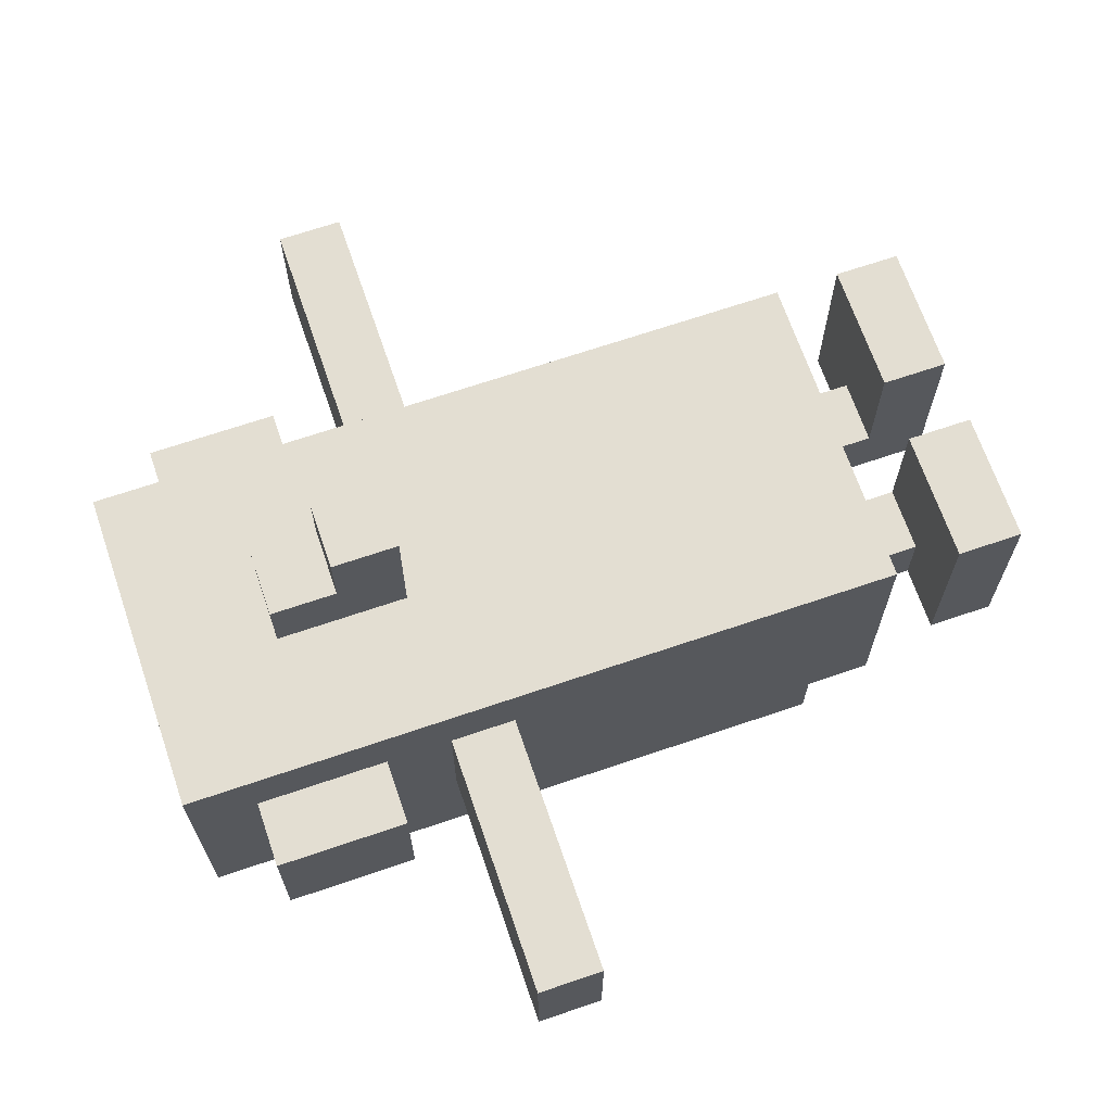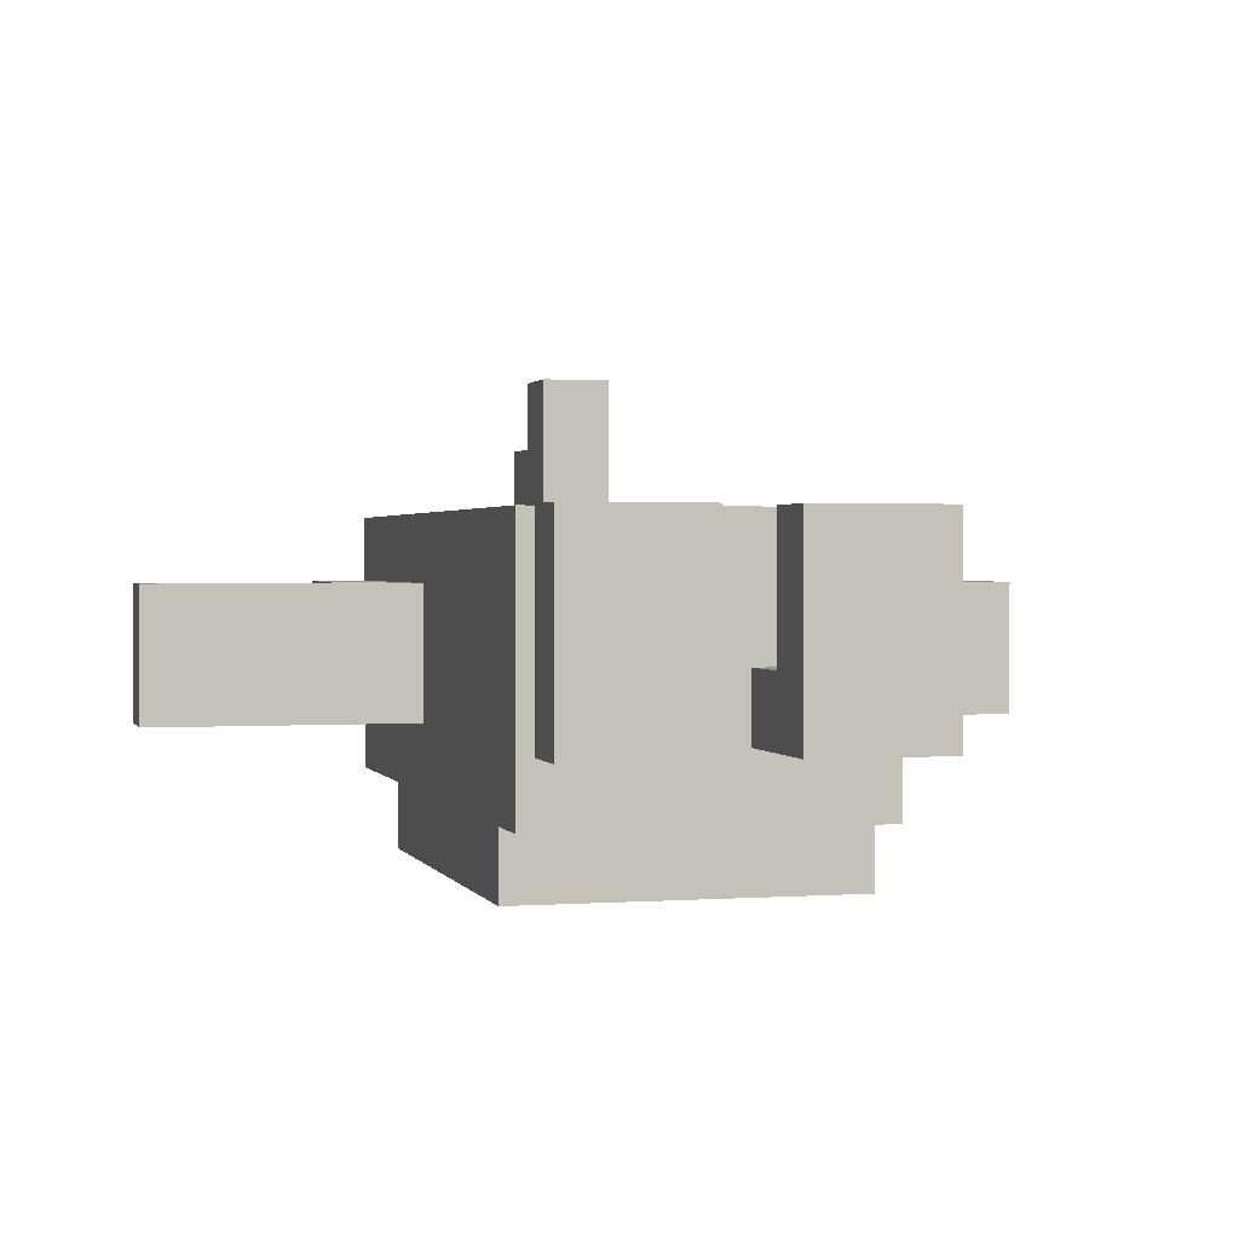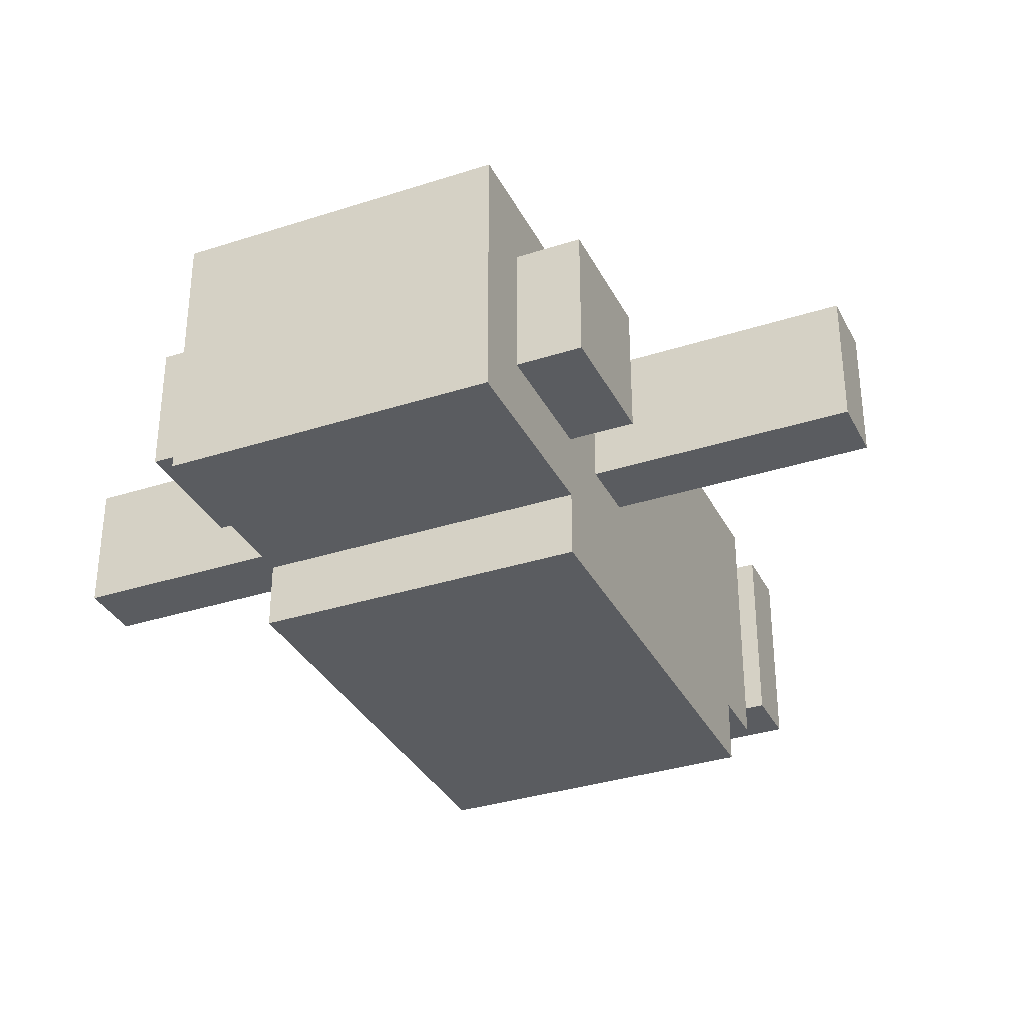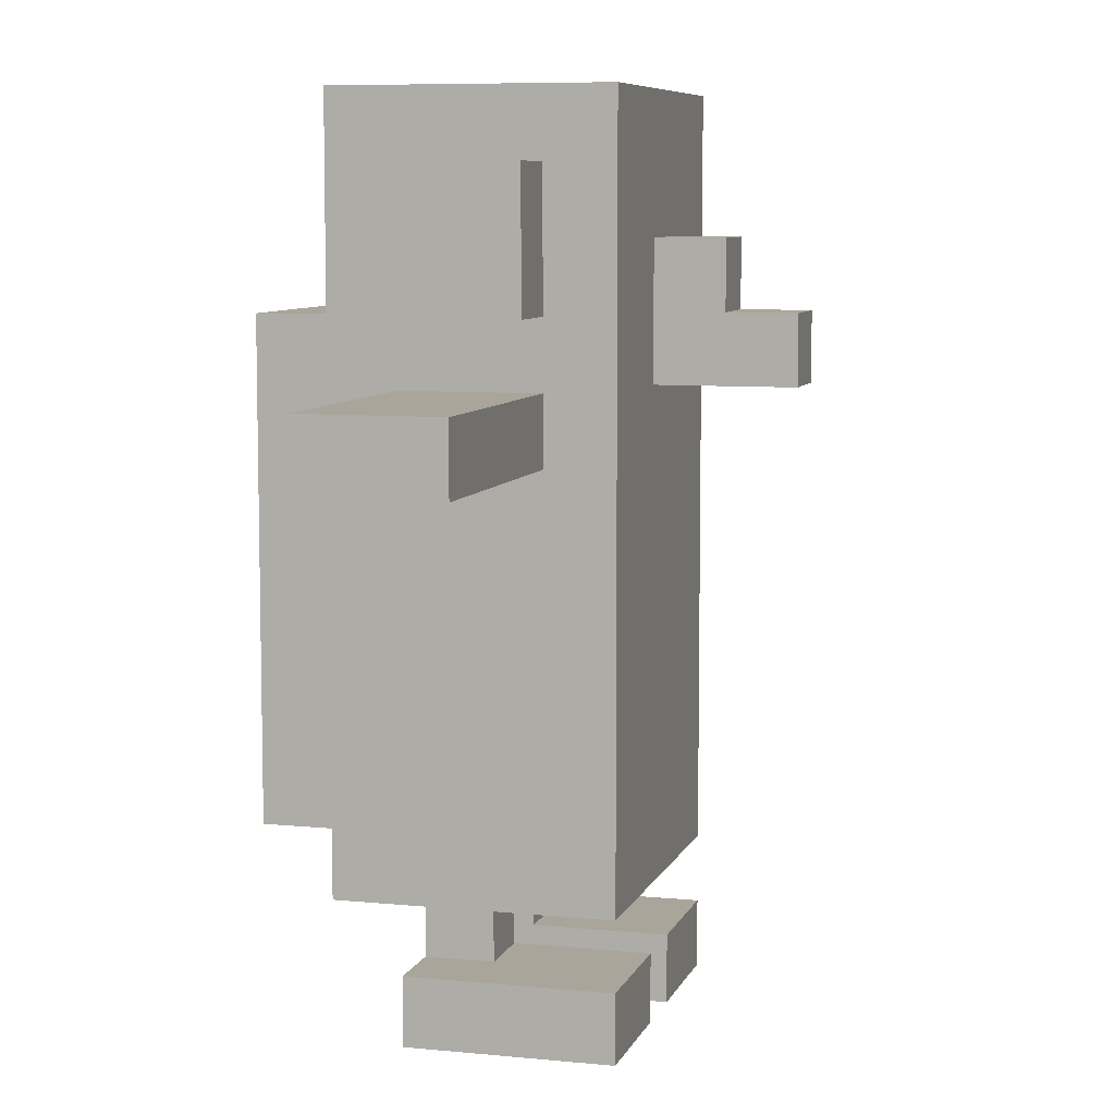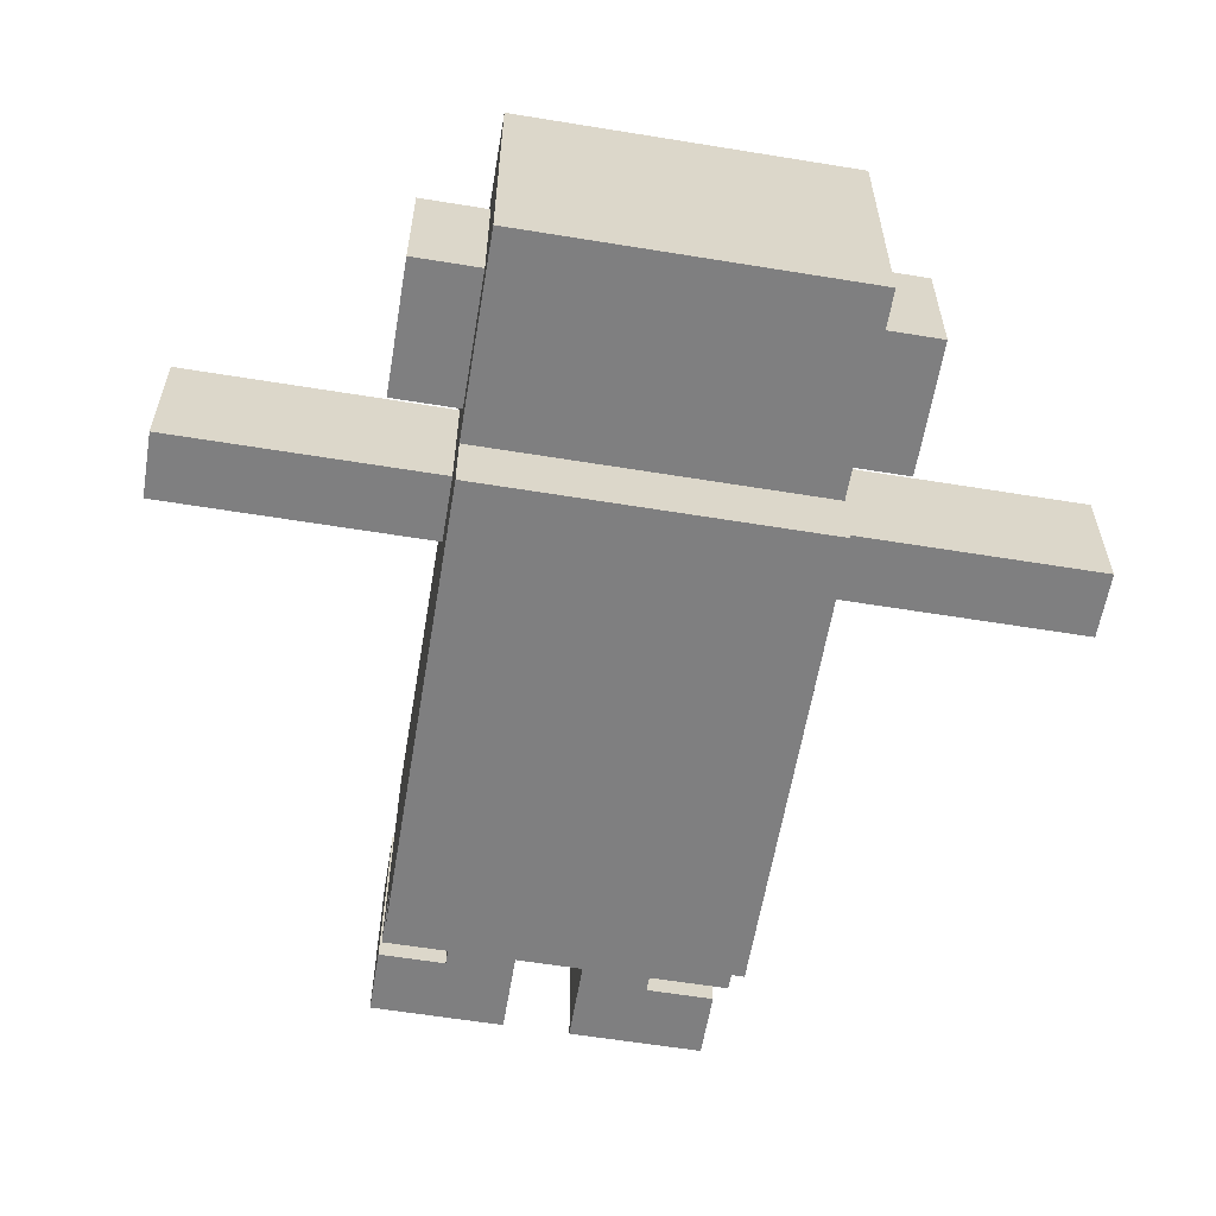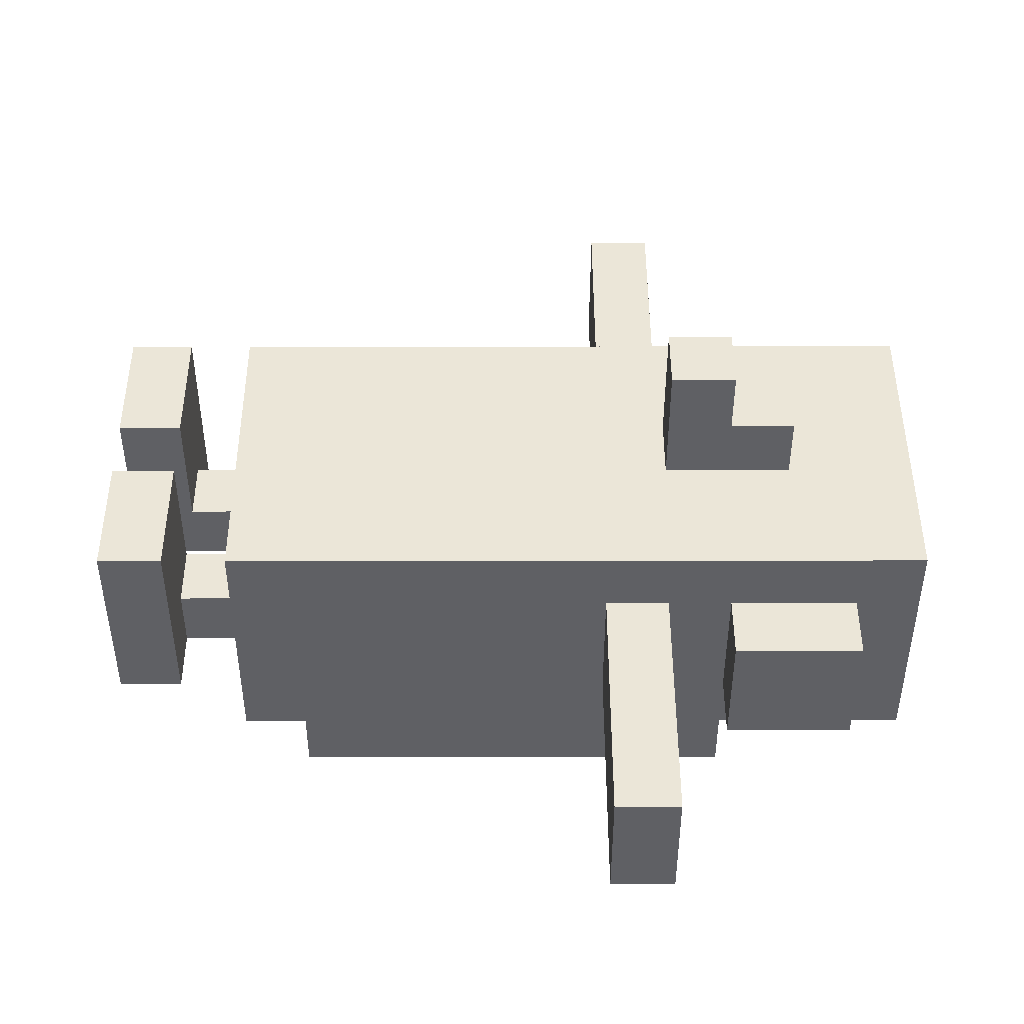
<metadata>
{"format":"obj","ext":"obj","renderer":"f3d","projection":"perspective","resolution":1024,"background":"white","views":[{"elev":67.7,"azim":-108.9,"up":"+Z"},{"elev":1.3,"azim":-14.9,"up":"+Z"},{"elev":-33.7,"azim":-156.2,"up":"+Z"},{"elev":7.6,"azim":-74.4,"up":"+Y"},{"elev":-59.9,"azim":170.5,"up":"+Z"},{"elev":46.2,"azim":89.9,"up":"+Z"}]}
</metadata>
<code>
g penguin_blue2
v -12 8 3
v -12 8 1
v -12 9 3
v -12 9 1
v -9 10 3
v -9 10 1
v -9 11 3
v -9 11 2
v -9 12 3
v -9 12 2
v -9 12 1
v -8 0 4
v -8 0 1
v -8 1 4
v -8 1 1
v -8 2 4
v -8 2 1
v -8 2 -0
v -8 3 -0
v -8 3 -1
v -8 8 4
v -8 8 3
v -8 8 1
v -8 9 3
v -8 9 1
v -8 10 3
v -8 10 1
v -8 10 -0
v -8 10 -1
v -8 11 3
v -8 12 3
v -8 12 2
v -8 12 1
v -8 13 4
v -8 13 -0
v -7 1 2
v -7 1 1
v -7 2 2
v -7 2 1
v -6 9 6
v -6 9 4
v -6 10 6
v -6 10 5
v -6 11 5
v -6 11 4
v -5 0 4
v -5 0 1
v -5 1 4
v -5 1 2
v -5 1 1
v -5 2 2
v -5 2 1
v -6 0 4
v -6 0 1
v -6 1 4
v -6 1 2
v -6 1 1
v -6 2 2
v -6 2 1
v -5 9 6
v -5 9 4
v -5 10 6
v -5 10 5
v -5 11 5
v -5 11 4
v -4 1 2
v -4 1 1
v -4 2 2
v -4 2 1
v -3 0 4
v -3 0 1
v -3 1 4
v -3 1 1
v -3 2 4
v -3 2 1
v -3 2 -0
v -3 3 -0
v -3 3 -1
v -3 8 4
v -3 8 3
v -3 8 1
v -3 9 3
v -3 9 1
v -3 10 3
v -3 10 1
v -3 10 -0
v -3 10 -1
v -3 11 3
v -3 12 3
v -3 12 2
v -3 12 1
v -3 13 4
v -3 13 -0
v -2 10 3
v -2 10 1
v -2 11 3
v -2 11 2
v -2 12 3
v -2 12 2
v -2 12 1
v 1 8 3
v 1 8 1
v 1 9 3
v 1 9 1
v -6 9 6
v -6 10 6
v -5 9 6
v -5 10 6
v -6 10 5
v -6 11 5
v -5 10 5
v -5 11 5
v -8 0 4
v -8 1 4
v -8 2 4
v -8 8 4
v -8 13 4
v -6 0 4
v -6 1 4
v -6 9 4
v -6 11 4
v -5 0 4
v -5 1 4
v -5 9 4
v -5 11 4
v -3 0 4
v -3 1 4
v -3 2 4
v -3 8 4
v -3 13 4
v -12 8 3
v -12 9 3
v -9 10 3
v -9 11 3
v -9 12 3
v -8 8 3
v -8 9 3
v -8 10 3
v -8 11 3
v -8 12 3
v -3 8 3
v -3 9 3
v -3 10 3
v -3 11 3
v -3 12 3
v -2 10 3
v -2 11 3
v -2 12 3
v 1 8 3
v 1 9 3
v -7 1 2
v -7 2 2
v -6 1 2
v -6 2 2
v -5 1 2
v -5 2 2
v -4 1 2
v -4 2 2
v -12 8 1
v -12 9 1
v -9 10 1
v -9 12 1
v -8 0 1
v -8 1 1
v -8 8 1
v -8 9 1
v -8 10 1
v -8 12 1
v -7 1 1
v -7 2 1
v -6 0 1
v -6 1 1
v -6 2 1
v -5 0 1
v -5 1 1
v -5 2 1
v -4 1 1
v -4 2 1
v -3 0 1
v -3 1 1
v -3 8 1
v -3 9 1
v -3 10 1
v -3 12 1
v -2 10 1
v -2 12 1
v 1 8 1
v 1 9 1
v -8 2 -0
v -8 3 -0
v -8 10 -0
v -8 13 -0
v -3 2 -0
v -3 3 -0
v -3 10 -0
v -3 13 -0
v -8 3 -1
v -8 10 -1
v -3 3 -1
v -3 10 -1
v -8 0 4
v -6 0 4
v -5 0 4
v -3 0 4
v -8 0 1
v -6 0 1
v -5 0 1
v -3 0 1
v -8 2 4
v -3 2 4
v -7 2 2
v -6 2 2
v -5 2 2
v -4 2 2
v -8 2 1
v -7 2 1
v -6 2 1
v -5 2 1
v -4 2 1
v -3 2 1
v -8 2 -0
v -3 2 -0
v -8 3 -0
v -3 3 -0
v -8 3 -1
v -3 3 -1
v -12 8 3
v -8 8 3
v -3 8 3
v 1 8 3
v -12 8 1
v -8 8 1
v -3 8 1
v 1 8 1
v -6 9 6
v -5 9 6
v -6 9 4
v -5 9 4
v -9 10 3
v -8 10 3
v -3 10 3
v -2 10 3
v -9 10 1
v -8 10 1
v -3 10 1
v -2 10 1
v -8 1 4
v -6 1 4
v -5 1 4
v -3 1 4
v -7 1 2
v -6 1 2
v -5 1 2
v -4 1 2
v -8 1 1
v -7 1 1
v -4 1 1
v -3 1 1
v -12 9 3
v -8 9 3
v -3 9 3
v 1 9 3
v -12 9 1
v -8 9 1
v -3 9 1
v 1 9 1
v -6 10 6
v -5 10 6
v -6 10 5
v -5 10 5
v -8 10 -0
v -3 10 -0
v -8 10 -1
v -3 10 -1
v -6 11 5
v -5 11 5
v -6 11 4
v -5 11 4
v -9 12 3
v -8 12 3
v -3 12 3
v -2 12 3
v -9 12 2
v -8 12 2
v -3 12 2
v -2 12 2
v -9 12 1
v -8 12 1
v -3 12 1
v -2 12 1
v -8 13 4
v -3 13 4
v -8 13 -0
v -3 13 -0
f 3 2 1
f 4 2 3
f 7 6 5
f 8 6 7
f 9 8 7
f 10 6 8
f 10 8 9
f 11 6 10
f 14 13 12
f 15 13 14
f 19 18 17
f 21 17 16
f 22 17 21
f 23 20 19
f 23 17 22
f 23 19 17
f 24 22 21
f 25 20 23
f 26 24 21
f 26 25 24
f 27 20 25
f 27 25 26
f 28 20 27
f 29 20 28
f 30 26 21
f 31 30 21
f 33 28 27
f 34 32 31
f 34 33 32
f 34 31 21
f 35 28 33
f 35 33 34
f 38 37 36
f 39 37 38
f 42 41 40
f 43 41 42
f 44 41 43
f 45 41 44
f 48 47 46
f 49 47 48
f 50 47 49
f 51 50 49
f 52 50 51
f 53 54 55
f 55 54 56
f 56 54 57
f 56 57 58
f 58 57 59
f 60 61 62
f 62 61 63
f 63 61 64
f 64 61 65
f 66 67 68
f 68 67 69
f 70 71 72
f 72 71 73
f 75 76 77
f 74 75 79
f 79 75 80
f 77 78 81
f 80 75 81
f 75 77 81
f 79 80 82
f 81 78 83
f 79 82 84
f 82 83 84
f 83 78 85
f 84 83 85
f 85 78 86
f 86 78 87
f 79 84 88
f 79 88 89
f 85 86 91
f 89 90 92
f 90 91 92
f 79 89 92
f 91 86 93
f 92 91 93
f 94 95 96
f 96 95 97
f 96 97 98
f 97 95 99
f 98 97 99
f 99 95 100
f 101 102 103
f 103 102 104
f 107 106 105
f 108 106 107
f 111 110 109
f 112 110 111
f 118 114 113
f 119 114 118
f 120 117 116
f 121 117 120
f 124 120 116
f 125 117 121
f 126 123 122
f 127 123 126
f 128 116 115
f 129 124 116
f 129 116 128
f 129 125 124
f 130 117 125
f 130 125 129
f 136 132 131
f 137 132 136
f 138 134 133
f 139 135 134
f 139 134 138
f 140 135 139
f 146 144 143
f 147 145 144
f 147 144 146
f 148 145 147
f 149 142 141
f 150 142 149
f 153 152 151
f 154 152 153
f 157 156 155
f 158 156 157
f 159 160 165
f 165 160 166
f 161 162 167
f 167 162 168
f 163 164 169
f 163 169 171
f 169 170 172
f 171 169 172
f 172 170 173
f 174 175 177
f 175 176 177
f 177 176 178
f 174 177 179
f 179 177 180
f 183 184 185
f 185 184 186
f 181 182 187
f 187 182 188
f 189 190 193
f 193 190 194
f 191 192 195
f 195 192 196
f 197 198 199
f 199 198 200
f 205 202 201
f 206 202 205
f 207 204 203
f 208 204 207
f 211 210 209
f 212 210 211
f 213 210 212
f 214 210 213
f 215 211 209
f 216 211 215
f 217 213 212
f 218 213 217
f 219 210 214
f 220 210 219
f 221 218 217
f 221 216 215
f 221 220 219
f 221 219 218
f 221 217 216
f 222 220 221
f 225 224 223
f 226 224 225
f 231 228 227
f 232 228 231
f 233 230 229
f 234 230 233
f 237 236 235
f 238 236 237
f 243 240 239
f 244 240 243
f 245 242 241
f 246 242 245
f 247 248 251
f 251 248 252
f 249 250 253
f 253 250 254
f 247 251 255
f 255 251 256
f 254 250 257
f 257 250 258
f 259 260 263
f 263 260 264
f 261 262 265
f 265 262 266
f 267 268 269
f 269 268 270
f 271 272 273
f 273 272 274
f 275 276 277
f 277 276 278
f 279 280 283
f 283 280 284
f 281 282 285
f 285 282 286
f 283 284 287
f 287 284 288
f 285 286 289
f 289 286 290
f 291 292 293
f 293 292 294

</code>
